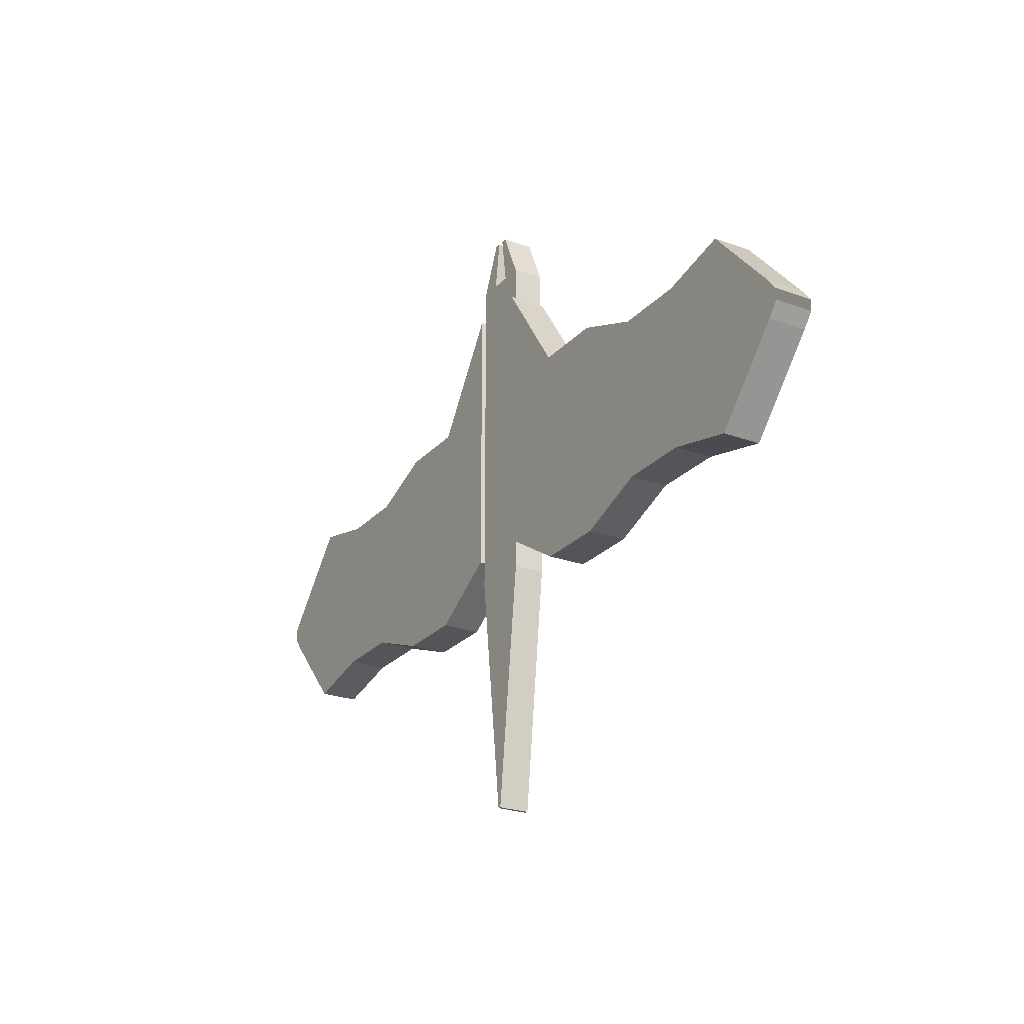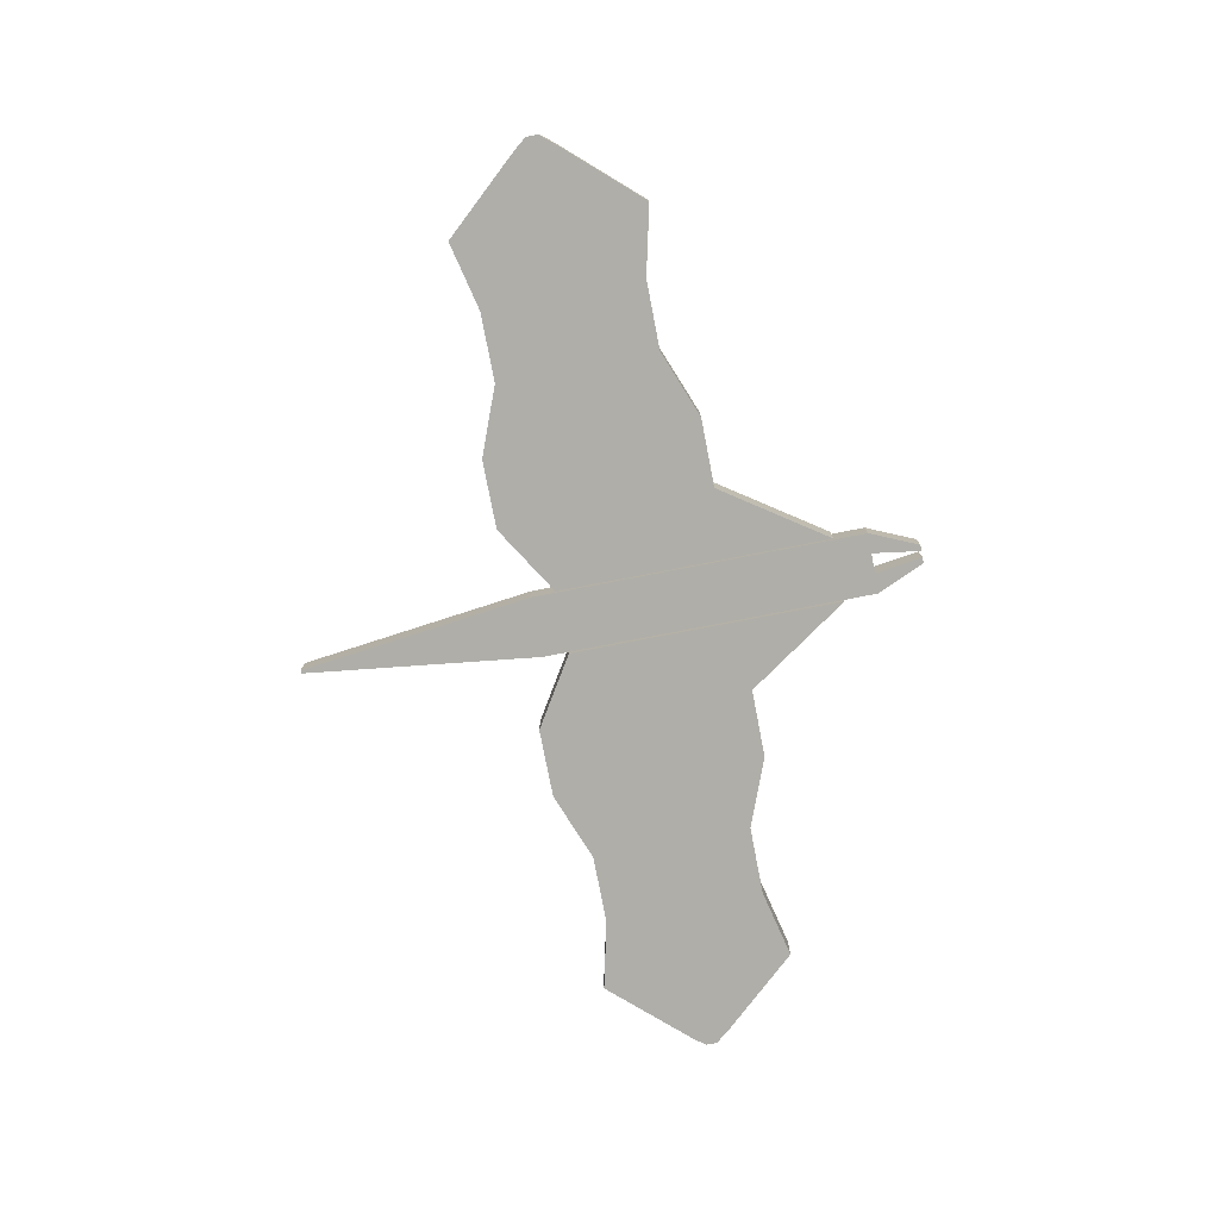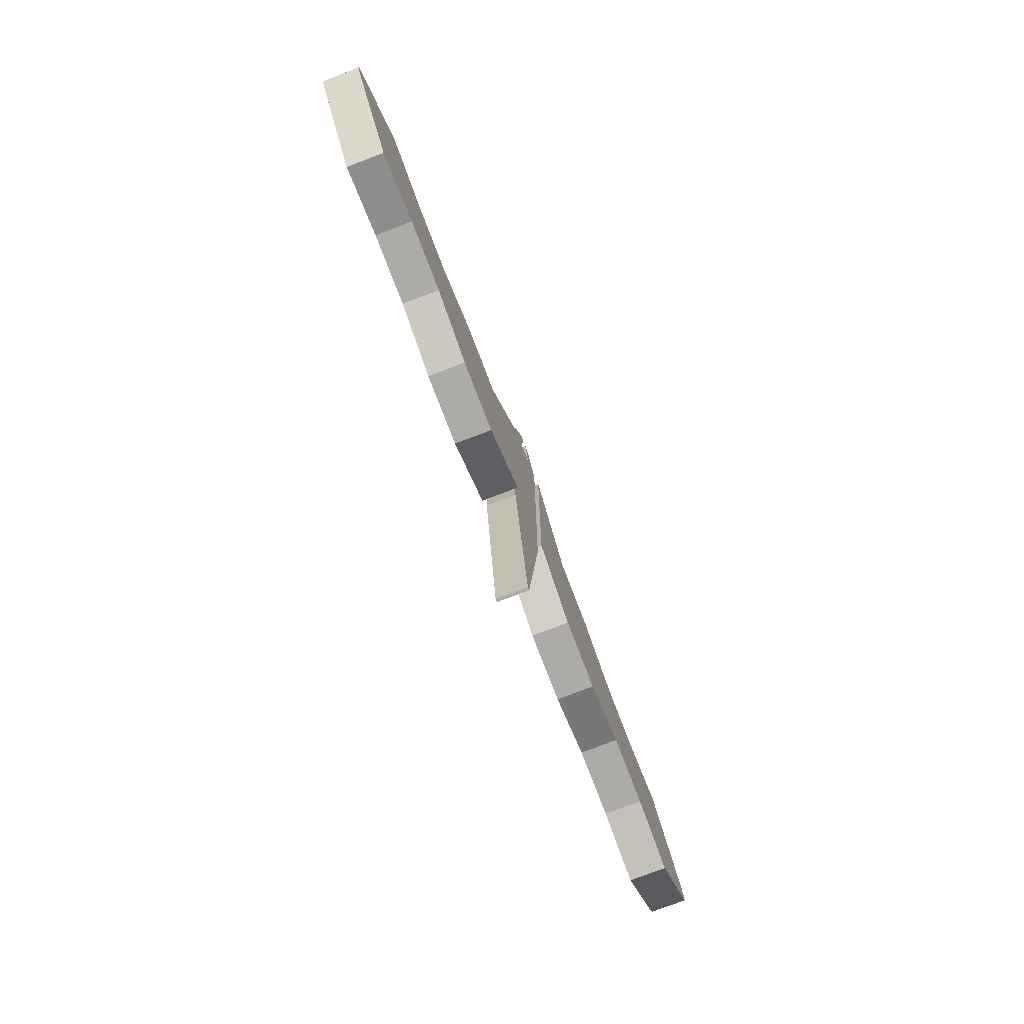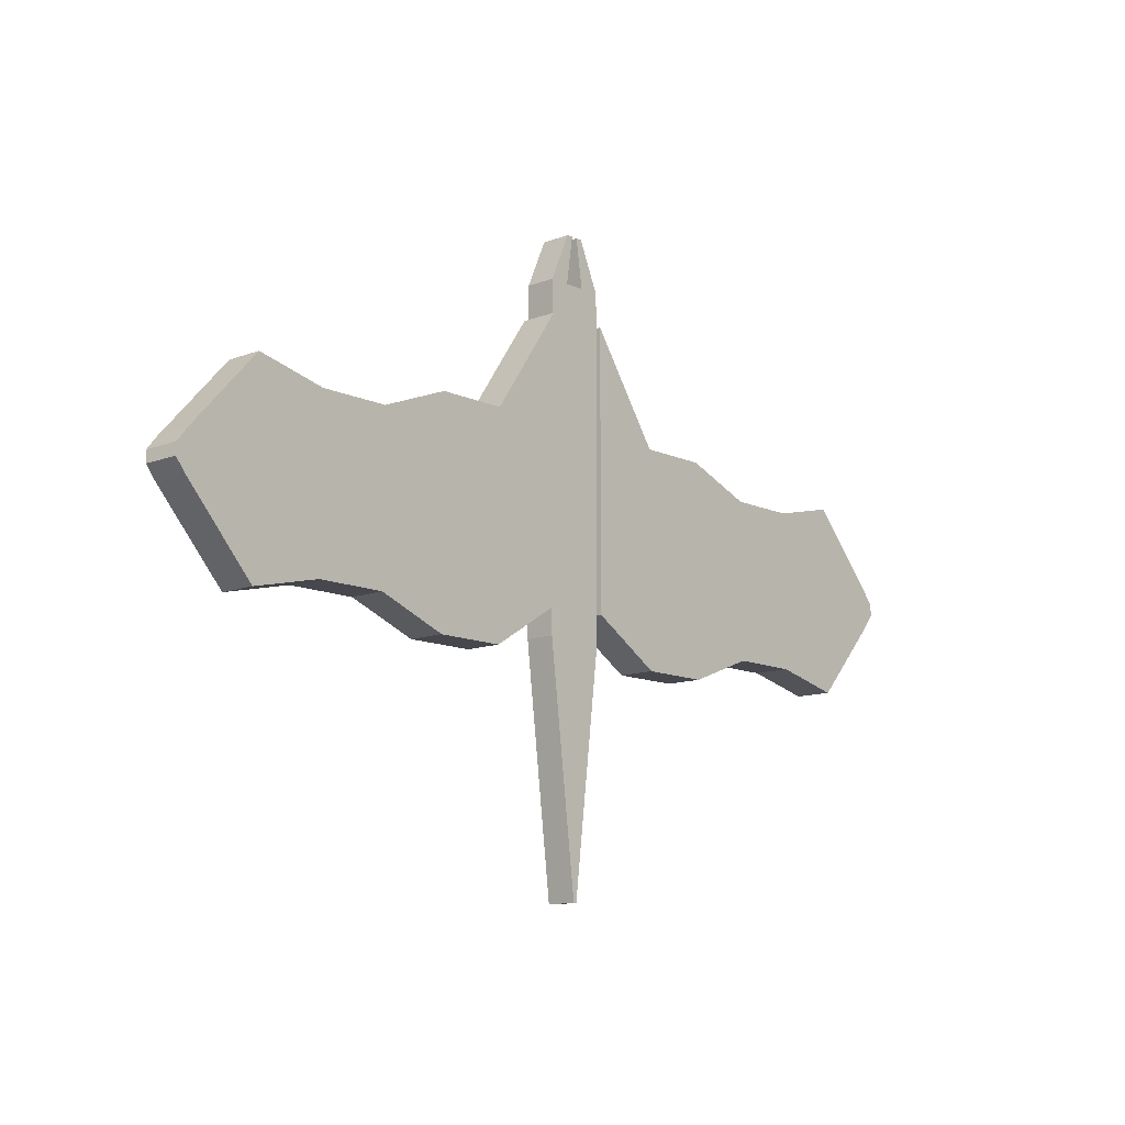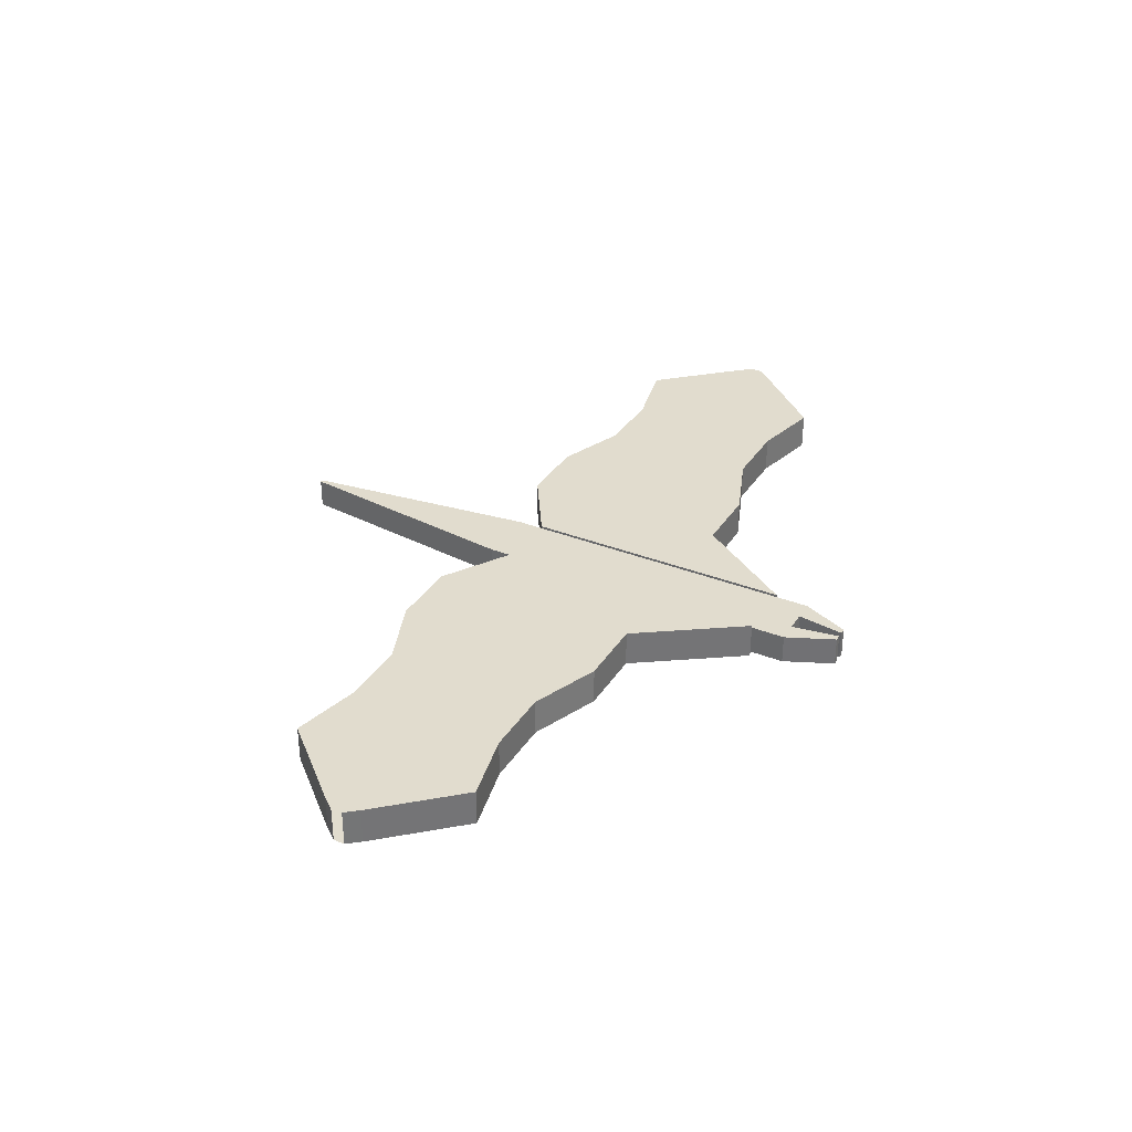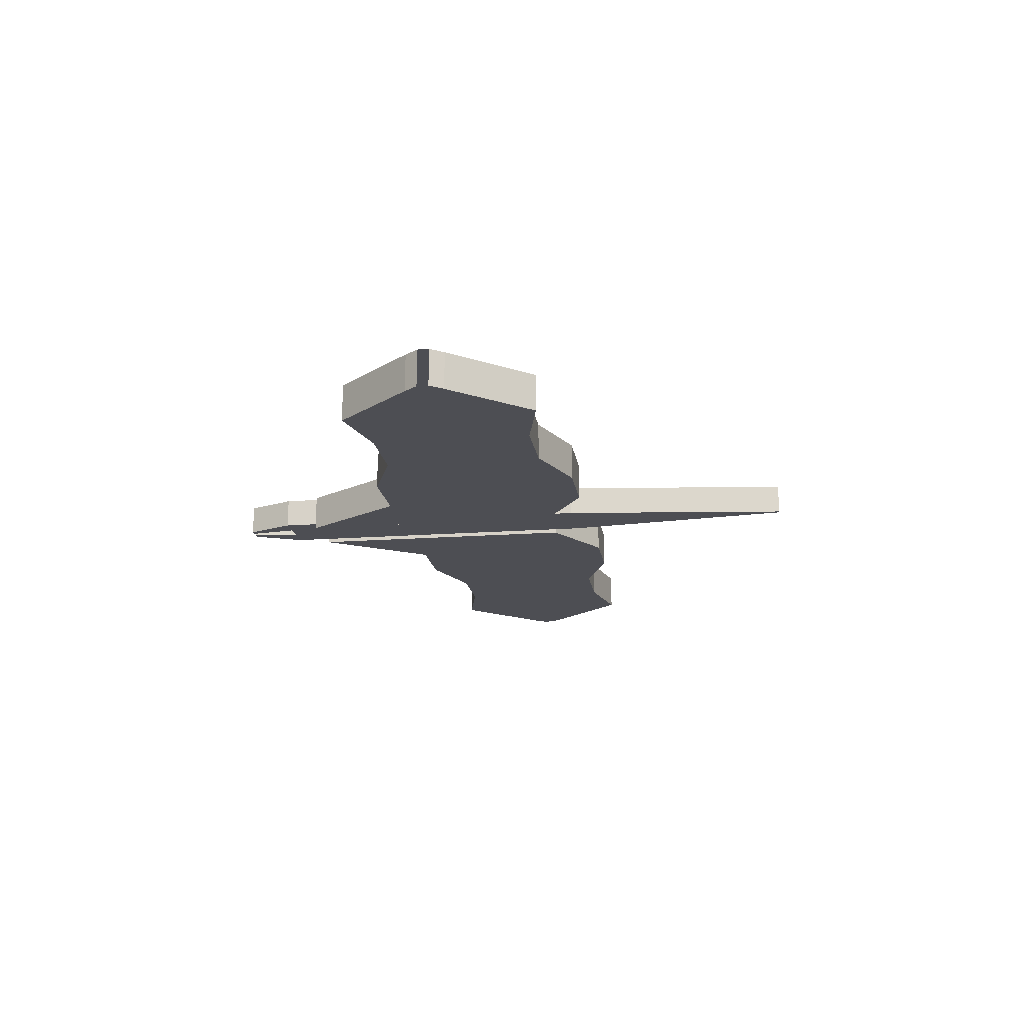
<metadata>
{"format":"obj","ext":"obj","renderer":"f3d","projection":"perspective","resolution":1024,"background":"white","views":[{"elev":-24.4,"azim":59.1,"up":"+Z"},{"elev":-77.5,"azim":-79.0,"up":"+Y"},{"elev":-76.5,"azim":110.9,"up":"+Z"},{"elev":-11.8,"azim":-47.7,"up":"+Z"},{"elev":34.1,"azim":-61.9,"up":"+Y"},{"elev":-17.4,"azim":98.4,"up":"+Y"}]}
</metadata>
<code>
o Cube_Cube.001
v -0.1341 -0.06559 0.241
v -0.1341 -0.06559 -0.241
v 0.1341 -0.06559 -0.241
v 0.1341 -0.06559 0.241
v -0.1341 0.06559 0.241
v -0.1341 0.06559 -0.241
v 0.1341 0.06559 -0.241
v 0.1341 0.06559 0.241
v -0.007082 -0.06559 -1.28
v 0.007082 -0.06559 -1.28
v -0.007082 0.06559 -1.28
v 0.007082 0.06559 -1.28
v -0.1341 -0.06559 1.232
v 0.1341 -0.06559 1.232
v -0.1341 0.06559 1.232
v 0.1341 0.06559 1.232
v -0.1419 -0.08121 -0.127
v -0.1419 -0.08121 1.082
v -0.1419 0.08121 -0.127
v -0.1419 0.08121 1.082
v -2.033 0.08121 0.1262
v -1.988 0.08121 0.06843
v -1.681 0.08121 -0.2725
v -1.374 0.08121 -0.2015
v -1.068 0.08121 -0.2015
v -0.7607 0.08121 -0.3201
v -0.454 0.08121 -0.3201
v -0.454 -0.08121 -0.3201
v -0.7607 -0.08121 -0.3201
v -1.068 -0.08121 -0.2015
v -1.374 -0.08121 -0.2015
v -1.681 -0.08121 -0.2725
v -1.988 -0.08121 0.06843
v -2.033 -0.08121 0.1262
v -0.454 0.08121 0.6226
v -0.7607 0.08121 0.6226
v -1.068 0.08121 0.5039
v -1.374 0.08121 0.5039
v -1.681 0.08121 0.575
v -1.988 0.08121 0.2341
v -2.033 0.08121 0.1763
v -2.033 -0.08121 0.1763
v -1.988 -0.08121 0.2341
v -1.681 -0.08121 0.575
v -1.374 -0.08121 0.5039
v -1.068 -0.08121 0.5039
v -0.7607 -0.08121 0.6226
v -0.454 -0.08121 0.6226
v 0.1351 -0.08681 1.083
v 0.1351 -0.08681 -0.1233
v 0.1351 0.07562 1.083
v 0.1351 0.07562 -0.1233
v 2.027 0.07562 0.1782
v 1.981 0.07562 0.2358
v 1.674 0.07562 0.5759
v 1.368 0.07562 0.505
v 1.061 0.07562 0.505
v 0.754 0.07562 0.6233
v 0.4472 0.07562 0.6233
v 0.4472 -0.08681 0.6233
v 0.754 -0.08681 0.6233
v 1.061 -0.08681 0.505
v 1.368 -0.08681 0.505
v 1.674 -0.08681 0.5759
v 1.981 -0.08681 0.2358
v 2.027 -0.08681 0.1782
v 0.4472 0.07562 -0.3168
v 0.754 0.07562 -0.3168
v 1.061 0.07562 -0.1985
v 1.368 0.07562 -0.1985
v 1.674 0.07562 -0.2694
v 1.981 0.07562 0.07066
v 2.027 0.07562 0.1283
v 2.027 -0.08681 0.1283
v 1.981 -0.08681 0.07066
v 1.674 -0.08681 -0.2694
v 1.368 -0.08681 -0.1985
v 1.061 -0.08681 -0.1985
v 0.754 -0.08681 -0.3168
v 0.4472 -0.08681 -0.3168
v 0.04469 0.06559 1.232
v -0.04469 0.06559 1.232
v -0.04469 -0.06559 1.232
v 0.04469 -0.06559 1.232
v -0.0409 -0.06559 1.443
v 0.0409 -0.06559 1.443
v -0.0409 0.06559 1.443
v 0.0409 0.06559 1.443
v 0.01363 0.06559 1.443
v -0.01363 0.06559 1.443
v -0.01363 -0.06559 1.443
v 0.01363 -0.06559 1.443
f 5 6 2 1
f 3 2 9 10
f 7 8 4 3
f 1 4 14 84 83 13
f 1 2 3 4
f 11 12 10 9
f 7 3 10 12
f 2 6 11 9
f 81 84 92 89
f 4 8 16 14
f 5 1 13 15
f 27 19 17 28
f 19 20 18 17
f 48 28 17 18
f 21 22 33 34
f 22 23 32 33
f 23 24 31 32
f 24 25 30 31
f 25 26 29 30
f 26 27 28 29
f 20 35 48 18
f 35 36 47 48
f 36 37 46 47
f 37 38 45 46
f 38 39 44 45
f 39 40 43 44
f 40 41 42 43
f 42 34 33 43
f 43 33 32 44
f 44 32 31 45
f 45 31 30 46
f 46 30 29 47
f 47 29 28 48
f 39 23 22 40
f 40 22 21 41
f 59 51 49 60
f 51 52 50 49
f 80 60 49 50
f 53 54 65 66
f 54 55 64 65
f 55 56 63 64
f 56 57 62 63
f 57 58 61 62
f 58 59 60 61
f 52 67 80 50
f 67 68 79 80
f 68 69 78 79
f 69 70 77 78
f 70 71 76 77
f 71 72 75 76
f 72 73 74 75
f 74 66 65 75
f 75 65 64 76
f 76 64 63 77
f 77 63 62 78
f 78 62 61 79
f 79 61 60 80
f 71 55 54 72
f 72 54 53 73
f 83 82 90 91
f 81 82 83 84
f 90 87 85 91
f 88 89 92 86
f 13 83 91 85
f 84 14 86 92
f 14 16 88 86
f 15 13 85 87
f 38 24 23 39
f 70 56 55 71
f 37 25 24 38
f 69 57 56 70
f 36 26 25 37
f 68 58 57 69
f 35 27 26 36
f 67 59 58 68
f 20 19 27 35
f 52 51 59 67
f 8 7 6 5
f 6 7 12 11
f 8 5 15 82 81 16
f 16 81 89 88
f 82 15 87 90

</code>
